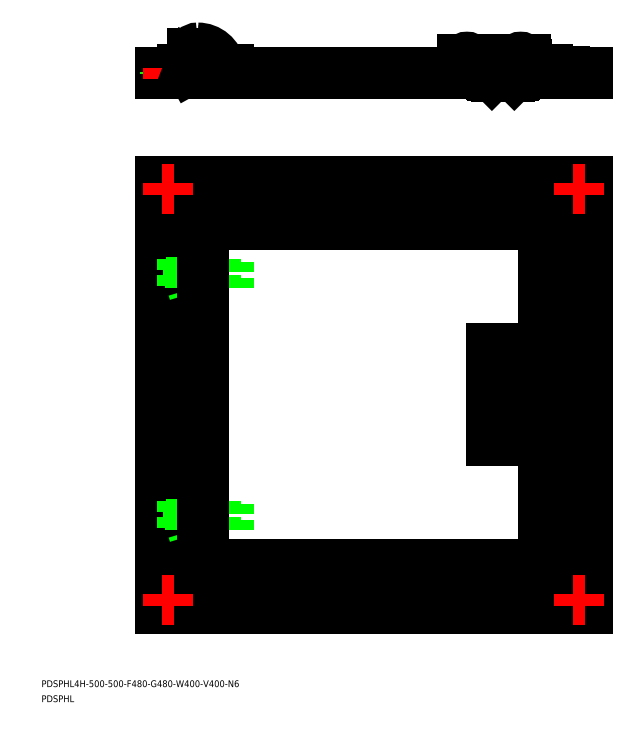
<metadata>
{"format":"dxf","ext":"dxf","renderer":"ezdxf+matplotlib","layout":"modelspace","background":"white","min_lineweight":24,"dpi":150}
</metadata>
<code>
0
SECTION
2
ENTITIES
0
LINE
8
0
10
145.2
20
619.2
30
0
11
651.2
21
619.2
31
0
0
LINE
8
0
10
651.2
20
619.2
30
0
11
651.2
21
113.2
31
0
0
LINE
8
0
10
651.2
20
113.2
30
0
11
145.2
21
113.2
31
0
0
LINE
8
0
10
145.2
20
113.2
30
0
11
145.2
21
619.2
31
0
0
CIRCLE
8
0
10
641.2
20
609.2
30
0
40
3.4
0
CIRCLE
8
0
10
155.2
20
609.2
30
0
40
3.4
0
CIRCLE
8
0
10
641.2
20
123.2
30
0
40
3.4
0
CIRCLE
8
0
10
155.2
20
123.2
30
0
40
3.4
0
LINE
8
0
10
601.2
20
163.2
30
0
11
601.2
21
569.2
31
0
0
LINE
8
0
10
601.2
20
569.2
30
0
11
195.2
21
569.2
31
0
0
LINE
8
0
10
195.2
20
163.2
30
0
11
601.2
21
163.2
31
0
0
LINE
8
0
10
227.2
20
240.7
30
0
11
172.2
21
240.7
31
0
0
LINE
8
0
10
172.2
20
240.7
30
0
11
172.2
21
205.7
31
0
0
LINE
8
0
10
172.2
20
205.7
30
0
11
227.2
21
205.7
31
0
0
LINE
8
0
10
227.2
20
205.7
30
0
11
227.2
21
240.7
31
0
0
LINE
8
0
10
190.2
20
240.7
30
0
11
190.2
21
205.7
31
0
0
LINE
8
0
10
184.2
20
240.7
30
0
11
184.2
21
205.7
31
0
0
LINE
8
0
10
181
20
240.7
30
0
11
181
21
231.7
31
0
0
LINE
8
0
10
181
20
214.7
30
0
11
181
21
205.7
31
0
0
LINE
8
0
10
212.2
20
240.7
30
0
11
212.2
21
205.7
31
0
0
LINE
8
0
10
193.5
20
240.7
30
0
11
193.5
21
231.7
31
0
0
LINE
8
0
10
193.5
20
231.6
30
0
11
193.5
21
214.8
31
0
0
LINE
8
0
10
193.4
20
214.7
30
0
11
193.4
21
205.7
31
0
0
LINE
8
0
10
193.5
20
231.6
30
0
11
181
21
231.6
31
0
0
LINE
8
0
10
181
20
231.6
30
0
11
181
21
214.8
31
0
0
LINE
8
0
10
181
20
214.8
30
0
11
193.4
21
214.8
31
0
0
LINE
8
0
10
193.5
20
231.7
30
0
11
179.2
21
231.7
31
0
0
LINE
8
0
10
179.2
20
231.7
30
0
11
179.2
21
214.7
31
0
0
LINE
8
0
10
179.2
20
214.7
30
0
11
193.4
21
214.7
31
0
0
LINE
8
0
10
184.2
20
205.7
30
0
11
185.7
21
200.7
31
0
0
LINE
8
0
10
185.7
20
200.7
30
0
11
188.7
21
200.7
31
0
0
LINE
8
0
10
188.7
20
200.7
30
0
11
190.2
21
205.7
31
0
0
LINE
8
0
10
191.7
20
242.7
30
0
11
182.7
21
242.7
31
0
0
LINE
8
0
10
182.7
20
242.7
30
0
11
182.7
21
240.7
31
0
0
LINE
8
0
10
191.7
20
240.7
30
0
11
191.7
21
242.7
31
0
0
ARC
8
0
10
187.2
20
233.1
30
0
40
10.63
50
64.94
51
115.1
0
LINE
8
0
10
565.4
20
421.2
30
0
11
536.9
21
421.2
31
0
0
LINE
8
0
10
536.9
20
421.2
30
0
11
536.9
21
311.2
31
0
0
LINE
8
0
10
536.9
20
311.2
30
0
11
565.4
21
311.2
31
0
0
LINE
8
0
10
565.4
20
311.2
30
0
11
565.4
21
421.2
31
0
0
TEXT
8
0
10
5.555
20
20.54
30
0
40
8
1
PDSPHL4H-500-500-F480-G480-W400-V400-N6
0
TEXT
8
0
10
5.555
20
2.773
30
0
40
8
1
PDSPHL
0
LINE
8
CENTER
10
641.2
20
602.2
30
0
11
641.2
21
616.2
31
0
0
LINE
8
CENTER
10
634.2
20
609.2
30
0
11
648.2
21
609.2
31
0
0
LINE
8
CENTER
10
148.2
20
609.2
30
0
11
162.2
21
609.2
31
0
0
LINE
8
CENTER
10
155.2
20
602.2
30
0
11
155.2
21
616.2
31
0
0
LINE
8
CENTER
10
634.2
20
123.2
30
0
11
648.2
21
123.2
31
0
0
LINE
8
CENTER
10
641.2
20
116.2
30
0
11
641.2
21
130.2
31
0
0
LINE
8
CENTER
10
148.2
20
123.2
30
0
11
162.2
21
123.2
31
0
0
LINE
8
CENTER
10
155.2
20
116.2
30
0
11
155.2
21
130.2
31
0
0
LINE
8
0
10
227.2
20
526.7
30
0
11
172.2
21
526.7
31
0
0
LINE
8
0
10
172.2
20
526.7
30
0
11
172.2
21
491.7
31
0
0
LINE
8
0
10
172.2
20
491.7
30
0
11
227.2
21
491.7
31
0
0
LINE
8
0
10
227.2
20
491.7
30
0
11
227.2
21
526.7
31
0
0
LINE
8
0
10
190.2
20
526.7
30
0
11
190.2
21
491.7
31
0
0
LINE
8
0
10
184.2
20
526.7
30
0
11
184.2
21
491.7
31
0
0
LINE
8
0
10
181
20
526.7
30
0
11
181
21
517.7
31
0
0
LINE
8
0
10
181
20
500.7
30
0
11
181
21
491.7
31
0
0
LINE
8
0
10
212.2
20
526.7
30
0
11
212.2
21
491.7
31
0
0
LINE
8
0
10
193.5
20
526.7
30
0
11
193.5
21
517.7
31
0
0
LINE
8
0
10
193.5
20
517.6
30
0
11
193.5
21
500.8
31
0
0
LINE
8
0
10
193.4
20
500.7
30
0
11
193.4
21
491.7
31
0
0
LINE
8
0
10
193.5
20
517.6
30
0
11
181
21
517.6
31
0
0
LINE
8
0
10
181
20
517.6
30
0
11
181
21
500.8
31
0
0
LINE
8
0
10
181
20
500.8
30
0
11
193.4
21
500.8
31
0
0
LINE
8
0
10
193.5
20
517.7
30
0
11
179.2
21
517.7
31
0
0
LINE
8
0
10
179.2
20
517.7
30
0
11
179.2
21
500.7
31
0
0
LINE
8
0
10
179.2
20
500.7
30
0
11
193.4
21
500.7
31
0
0
LINE
8
0
10
184.2
20
491.7
30
0
11
185.7
21
486.7
31
0
0
LINE
8
0
10
185.7
20
486.7
30
0
11
188.7
21
486.7
31
0
0
LINE
8
0
10
188.7
20
486.7
30
0
11
190.2
21
491.7
31
0
0
LINE
8
0
10
191.7
20
528.7
30
0
11
182.7
21
528.7
31
0
0
LINE
8
0
10
182.7
20
528.7
30
0
11
182.7
21
526.7
31
0
0
LINE
8
0
10
191.7
20
526.7
30
0
11
191.7
21
528.7
31
0
0
ARC
8
0
10
187.2
20
519.1
30
0
40
10.63
50
64.94
51
115.1
0
LINE
8
0
10
198.2
20
166.2
30
0
11
198.2
21
566.2
31
0
0
LINE
8
0
10
195.2
20
163.2
30
0
11
195.2
21
569.2
31
0
0
LINE
8
0
10
198.2
20
166.2
30
0
11
598.2
21
166.2
31
0
0
LINE
8
0
10
598.2
20
166.2
30
0
11
598.2
21
566.2
31
0
0
LINE
8
0
10
598.2
20
566.2
30
0
11
198.2
21
566.2
31
0
0
LINE
8
0
10
559.7
20
416.7
30
0
11
559.7
21
315.7
31
0
0
LINE
8
0
10
542.7
20
315.7
30
0
11
542.7
21
416.7
31
0
0
LINE
8
0
10
542.7
20
315.7
30
0
11
559.7
21
315.7
31
0
0
LINE
8
0
10
559.7
20
416.7
30
0
11
542.7
21
416.7
31
0
0
LINE
8
0
10
564.4
20
420.2
30
0
11
564.4
21
312.2
31
0
0
LINE
8
0
10
537.9
20
420.2
30
0
11
537.9
21
312.2
31
0
0
LINE
8
0
10
537.9
20
312.2
30
0
11
564.4
21
312.2
31
0
0
LINE
8
0
10
564.4
20
420.2
30
0
11
537.9
21
420.2
31
0
0
LINE
8
0
10
651.2
20
747.4
30
0
11
651.2
21
745.1
31
0
0
LINE
8
0
10
198.2
20
747.4
30
0
11
598.2
21
747.4
31
0
0
CIRCLE
8
0
10
187.2
20
753.6
30
0
40
3
0
LINE
8
0
10
187.2
20
747.4
30
0
11
172.2
21
747.4
31
0
0
LINE
8
0
10
172.2
20
747.4
30
0
11
172.2
21
750.6
31
0
0
LINE
8
0
10
172.2
20
750.6
30
0
11
187.2
21
750.6
31
0
0
LINE
8
0
10
184
20
762.4
30
0
11
184
21
770.2
31
0
0
ARC
8
0
10
190.2
20
770.2
30
0
40
6.2
50
90
51
180
0
ARC
8
0
10
190.2
20
770.2
30
0
40
3
50
90
51
180
0
ARC
8
0
10
190.2
20
749.4
30
0
40
27
50
9.343
51
90
0
LINE
8
0
10
227.2
20
750.6
30
0
11
227.2
21
747.4
31
0
0
LINE
8
0
10
184
20
762.4
30
0
11
187.2
21
762.4
31
0
0
LINE
8
0
10
184.6
20
752.2
30
0
11
181.8
21
750.6
31
0
0
ARC
8
0
10
187.2
20
753.6
30
0
40
6.2
50
270
51
208.9
0
LINE
8
0
10
187.2
20
770.2
30
0
11
187.2
21
756.6
31
0
0
LINE
8
0
10
195.2
20
745.1
30
0
11
145.2
21
745.1
31
0
0
LINE
8
0
10
145.2
20
747.4
30
0
11
195.2
21
747.4
31
0
0
LINE
8
0
10
198.2
20
745.1
30
0
11
198.2
21
747.4
31
0
0
LINE
8
0
10
195.2
20
745.1
30
0
11
195.2
21
747.4
31
0
0
LINE
8
0
10
202.2
20
749
30
0
11
202.2
21
747.4
31
0
0
LINE
8
0
10
193.4
20
749
30
0
11
202.2
21
749
31
0
0
LINE
8
0
10
193.4
20
747.4
30
0
11
193.4
21
749
31
0
0
LINE
8
0
10
536.9
20
745.1
30
0
11
536.9
21
744.1
31
0
0
LINE
8
0
10
536.9
20
744.1
30
0
11
537.9
21
743.1
31
0
0
LINE
8
0
10
537.9
20
743.1
30
0
11
564.4
21
743.1
31
0
0
LINE
8
0
10
564.4
20
743.1
30
0
11
565.4
21
744.1
31
0
0
LINE
8
0
10
565.4
20
745.1
30
0
11
565.4
21
744.1
31
0
0
LINE
8
0
10
565.4
20
744.1
30
0
11
536.9
21
744.1
31
0
0
LINE
8
0
10
559.7
20
743.1
30
0
11
559.7
21
741.6
31
0
0
LINE
8
0
10
559.7
20
741.6
30
0
11
542.7
21
741.6
31
0
0
LINE
8
0
10
542.7
20
741.6
30
0
11
542.7
21
743.1
31
0
0
LINE
8
0
10
145.2
20
747.4
30
0
11
145.2
21
745.1
31
0
0
LINE
8
CENTER
10
551.2
20
764.6
30
0
11
551.2
21
736.6
31
0
0
LINE
8
0
10
644.6
20
745.1
30
0
11
644.6
21
747.4
31
0
0
LINE
8
0
10
637.8
20
745.1
30
0
11
637.8
21
747.4
31
0
0
LINE
8
0
10
151.8
20
745.1
30
0
11
151.8
21
747.4
31
0
0
LINE
8
0
10
158.6
20
745.1
30
0
11
158.6
21
747.4
31
0
0
LINE
8
CENTER
10
641.2
20
752.3
30
0
11
641.2
21
739.2
31
0
0
LINE
8
CENTER
10
155.2
20
752.3
30
0
11
155.2
21
739.2
31
0
0
LINE
8
0
10
181.4
20
755.9
30
0
11
184
21
762.4
31
0
0
LINE
8
0
10
184.4
20
754.7
30
0
11
187.2
21
761.8
31
0
0
ARC
8
0
10
190.2
20
749.4
30
0
40
23.8
50
9.343
51
90
0
LINE
8
0
10
227.2
20
750.6
30
0
11
220.6
21
750.6
31
0
0
ARC
8
0
10
220.6
20
754.4
30
0
40
7
50
189.3
51
270
0
ARC
8
0
10
220.6
20
754.4
30
0
40
3.8
50
189.3
51
270
0
LINE
8
0
10
601.2
20
747.4
30
0
11
601.2
21
745.1
31
0
0
LINE
8
0
10
598.2
20
747.4
30
0
11
598.2
21
745.1
31
0
0
LINE
8
0
10
651.2
20
745.1
30
0
11
601.2
21
745.1
31
0
0
LINE
8
0
10
594.2
20
747.4
30
0
11
651.2
21
747.4
31
0
0
LINE
8
0
10
624.2
20
749
30
0
11
580.7
21
749
31
0
0
LINE
8
0
10
594.2
20
747.4
30
0
11
594.2
21
749
31
0
0
LINE
8
0
10
624.2
20
747.4
30
0
11
624.2
21
749
31
0
0
LINE
8
0
10
579.7
20
752
30
0
11
579.7
21
756.6
31
0
0
LINE
8
0
10
604.7
20
749
30
0
11
604.7
21
751
31
0
0
LINE
8
0
10
604.7
20
751
30
0
11
580.7
21
751
31
0
0
LINE
8
0
10
577.7
20
752
30
0
11
577.7
21
756.6
31
0
0
LINE
8
0
10
576.7
20
757.6
30
0
11
502.7
21
757.6
31
0
0
LINE
8
0
10
576.7
20
759.6
30
0
11
502.7
21
759.6
31
0
0
LINE
8
0
10
502.7
20
757.6
30
0
11
502.7
21
762.6
31
0
0
ARC
8
0
10
580.7
20
752
30
0
40
3
50
180
51
270
0
ARC
8
0
10
576.7
20
756.6
30
0
40
3
50
0
51
90
0
ARC
8
0
10
576.7
20
756.6
30
0
40
1
50
0
51
90
0
ARC
8
0
10
580.7
20
752
30
0
40
1
50
180
51
270
0
LINE
8
0
10
564.4
20
745.1
30
0
11
564.4
21
757.6
31
0
0
LINE
8
0
10
537.9
20
745.1
30
0
11
537.9
21
757.6
31
0
0
LINE
8
0
10
514.2
20
762.6
30
0
11
502.7
21
762.6
31
0
0
LINE
8
0
10
514.2
20
759.6
30
0
11
514.2
21
762.6
31
0
0
CIRCLE
8
0
10
508.4
20
762.6
30
0
40
3
0
LINE
8
0
10
509.9
20
757.6
30
0
11
509.9
21
760
31
0
0
LINE
8
0
10
506.9
20
757.6
30
0
11
506.9
21
760
31
0
0
LINE
8
0
10
577.7
20
762.6
30
0
11
566.2
21
762.6
31
0
0
LINE
8
0
10
566.2
20
757.6
30
0
11
566.2
21
762.6
31
0
0
LINE
8
0
10
577.7
20
759.4
30
0
11
577.7
21
762.6
31
0
0
LINE
8
0
10
570.4
20
757.6
30
0
11
570.4
21
760
31
0
0
LINE
8
0
10
573.4
20
757.6
30
0
11
573.4
21
760
31
0
0
CIRCLE
8
0
10
571.9
20
762.6
30
0
40
3
0
LINE
8
0
10
598.2
20
745.1
30
0
11
198.2
21
745.1
31
0
0
ENDSEC
0
EOF

</code>
